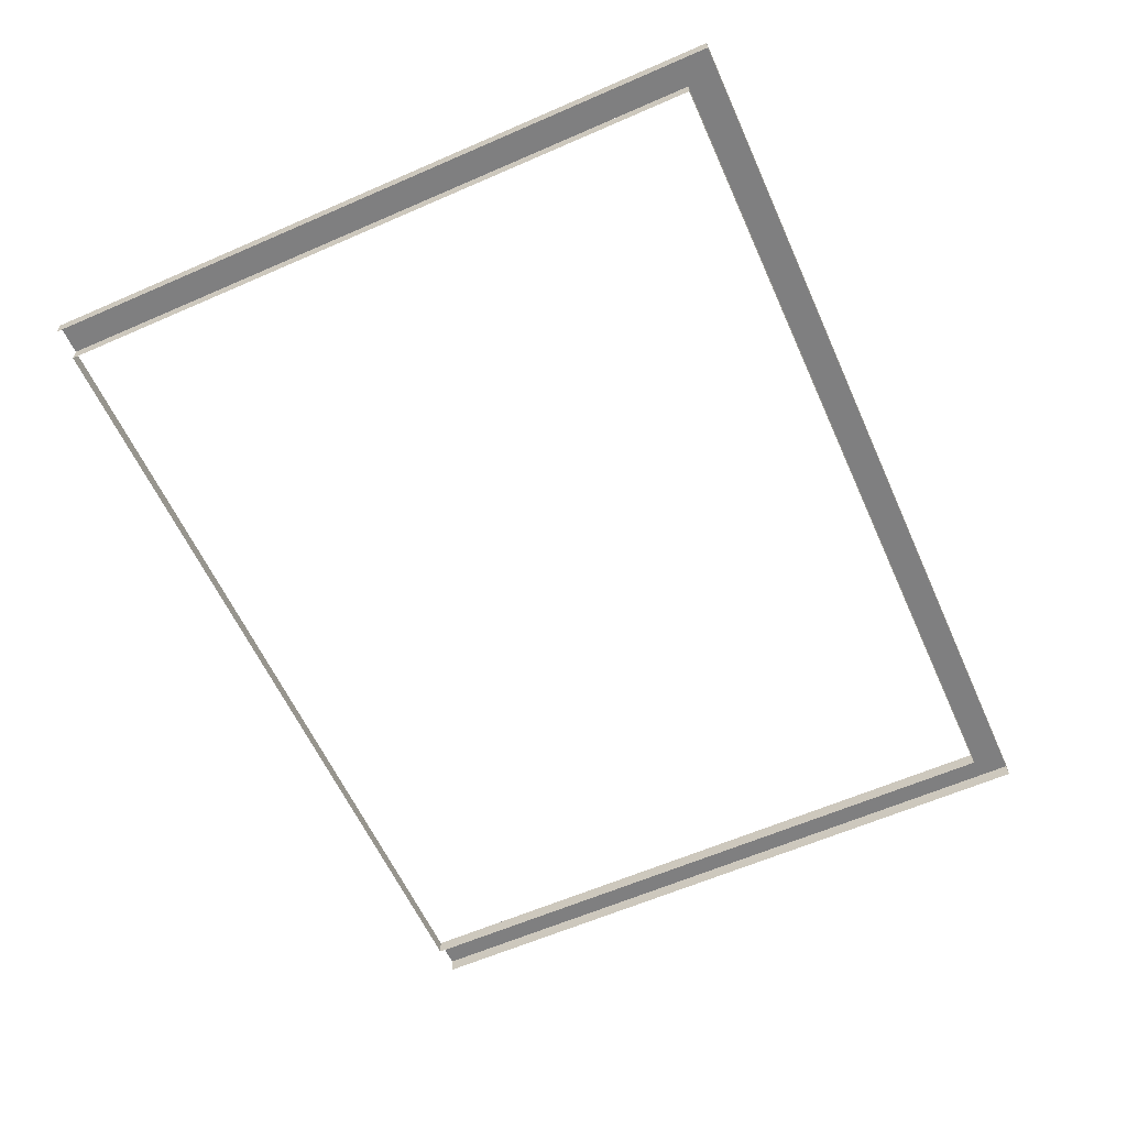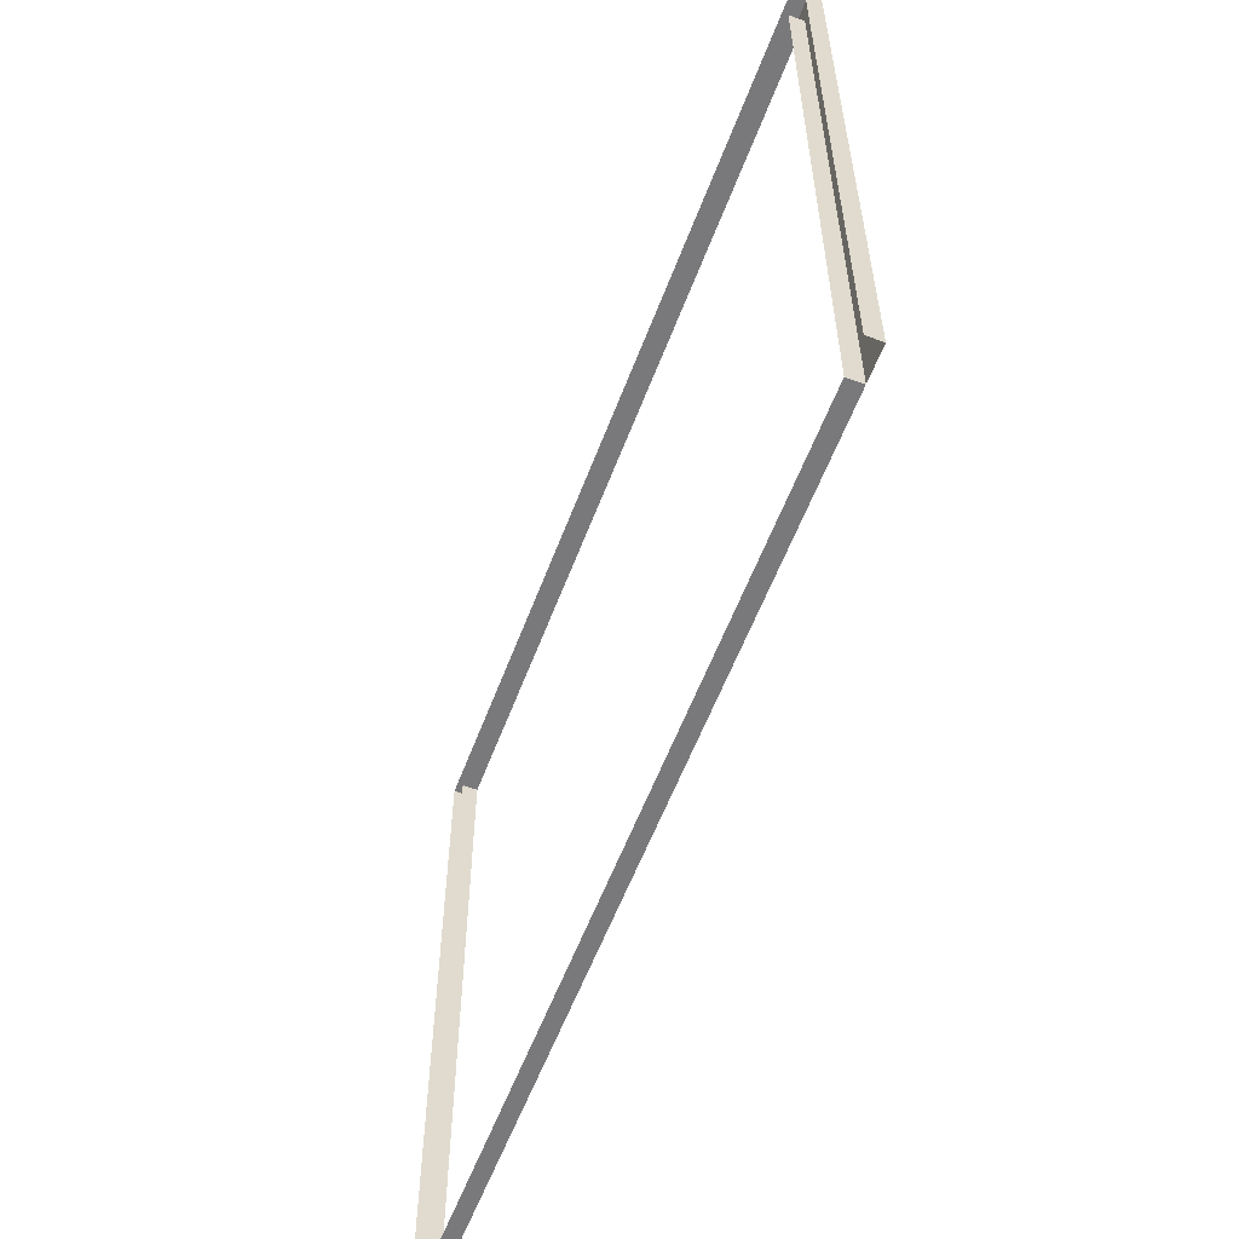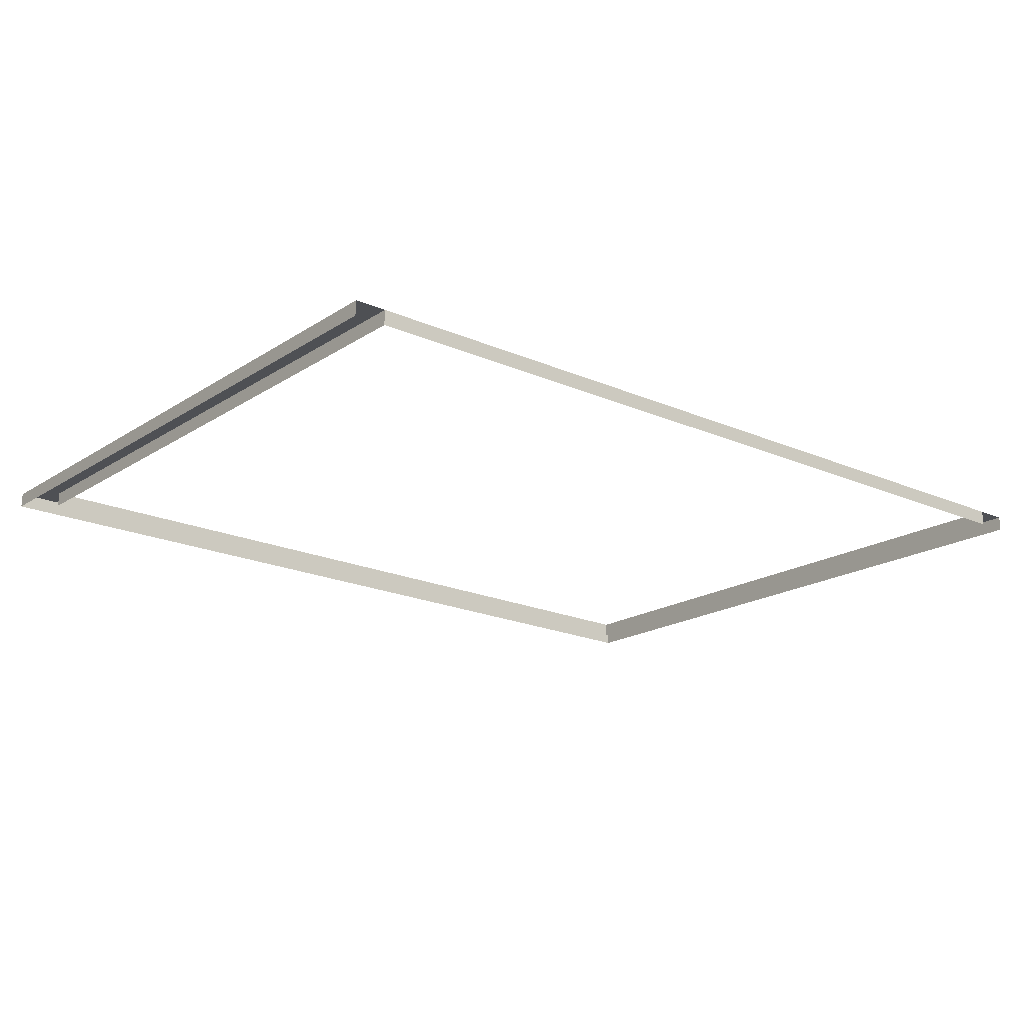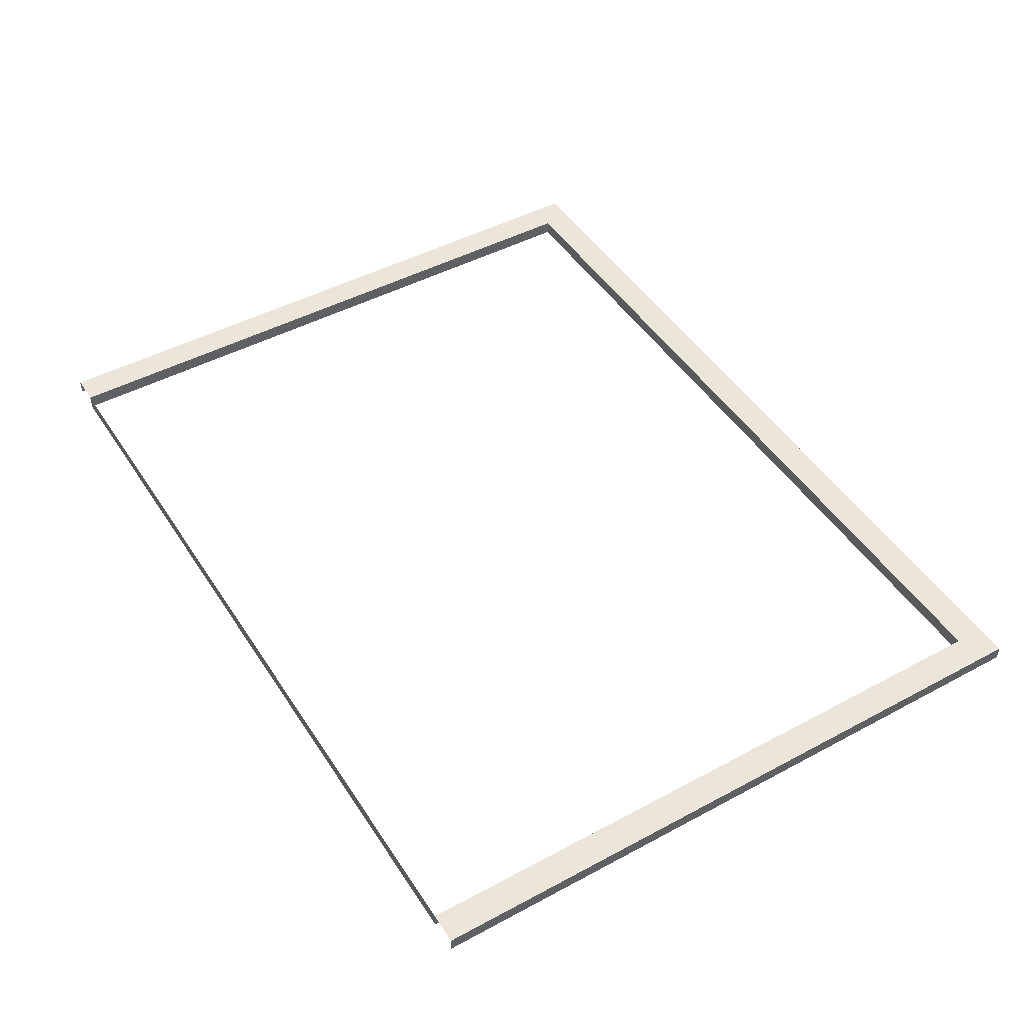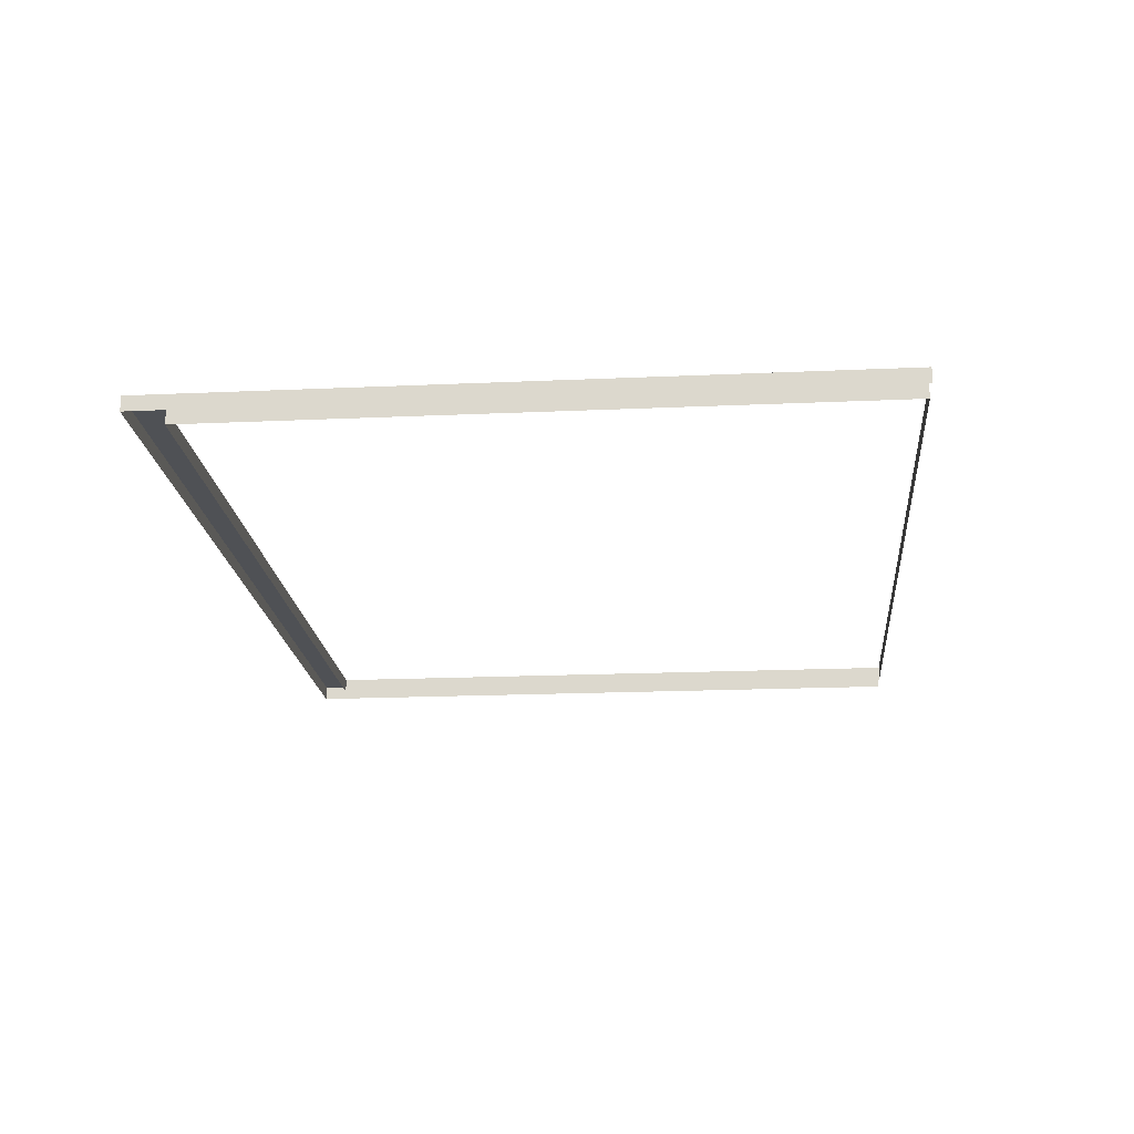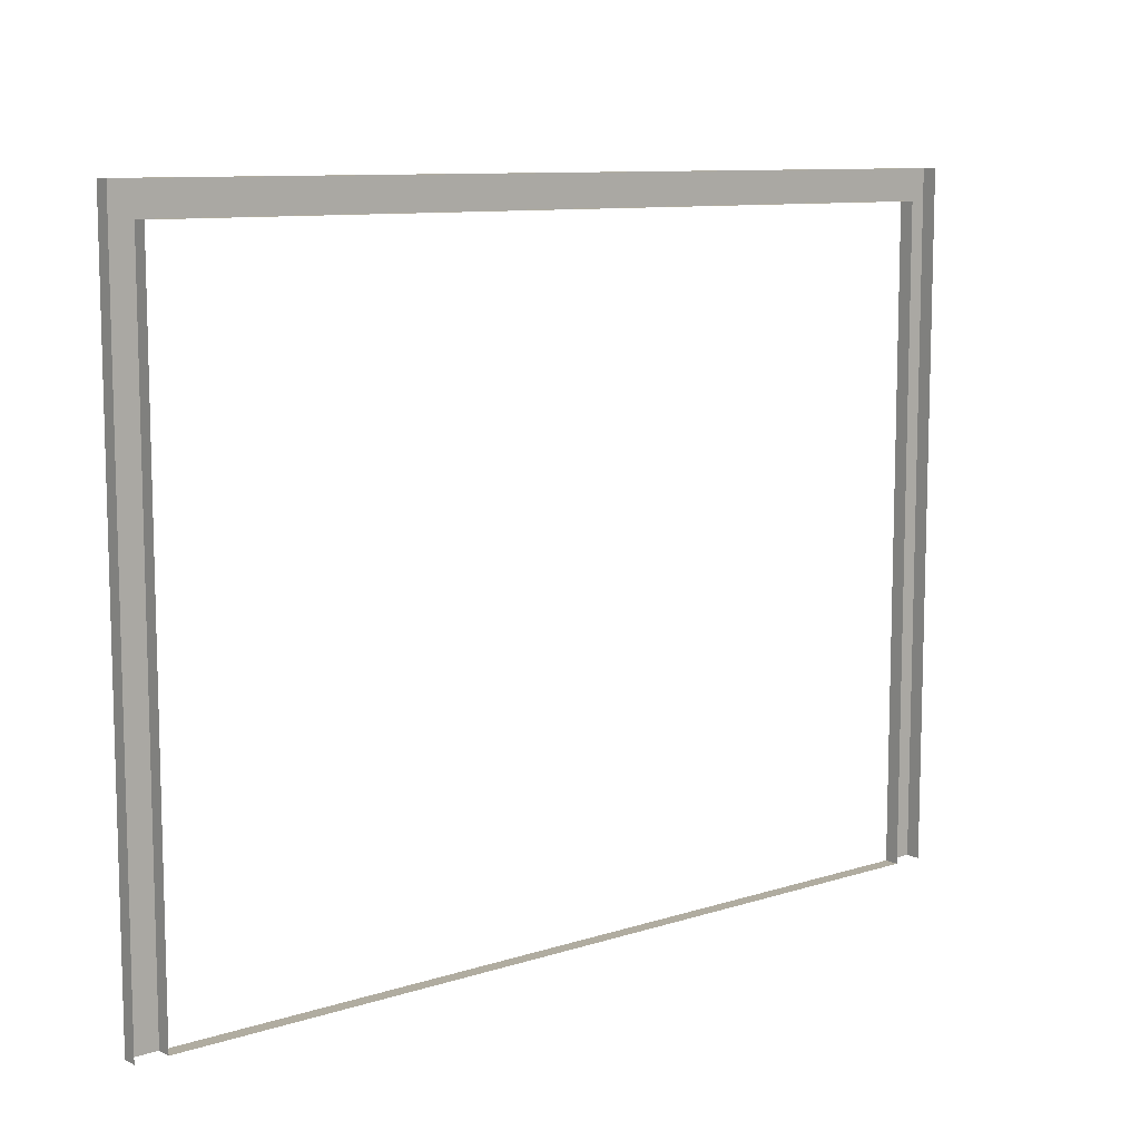
<metadata>
{"format":"obj","ext":"obj","renderer":"f3d","projection":"perspective","resolution":1024,"background":"white","views":[{"elev":-61.1,"azim":114.0,"up":"+Z"},{"elev":-57.9,"azim":-109.1,"up":"+Y"},{"elev":-18.0,"azim":-38.4,"up":"+Z"},{"elev":46.1,"azim":58.4,"up":"+Z"},{"elev":-18.1,"azim":-84.9,"up":"+Z"},{"elev":9.9,"azim":142.1,"up":"+Y"}]}
</metadata>
<code>
o fh2-trim-porch-standard-kitchenA-surface
v 11.06 2.33 -165
v 11.39 2.33 -165
v 11.39 9.743 -165
v 11.06 9.743 -165
v 20.39 2.33 -165.2
v 20.72 2.33 -165.2
v 20.72 9.743 -165.2
v 20.39 9.743 -165.2
v 20.72 2.33 -165.4
v 20.72 9.743 -165.4
v 11.05 9.743 -165.1
v 11.05 2.33 -165.1
v 11.39 2.33 -165.1
v 11.39 9.41 -165.1
v 11.39 9.41 -165
v 20.39 9.41 -165.2
v 20.38 9.41 -165.4
v 20.38 2.33 -165.4
f 1 2 3 4
f 5 6 7 8
f 9 10 7 6
f 11 12 1 4
f 13 14 15 2
f 10 11 4 7
f 15 16 8 3
f 14 17 16 15
f 17 18 5 16
f 18 13 2 5

</code>
